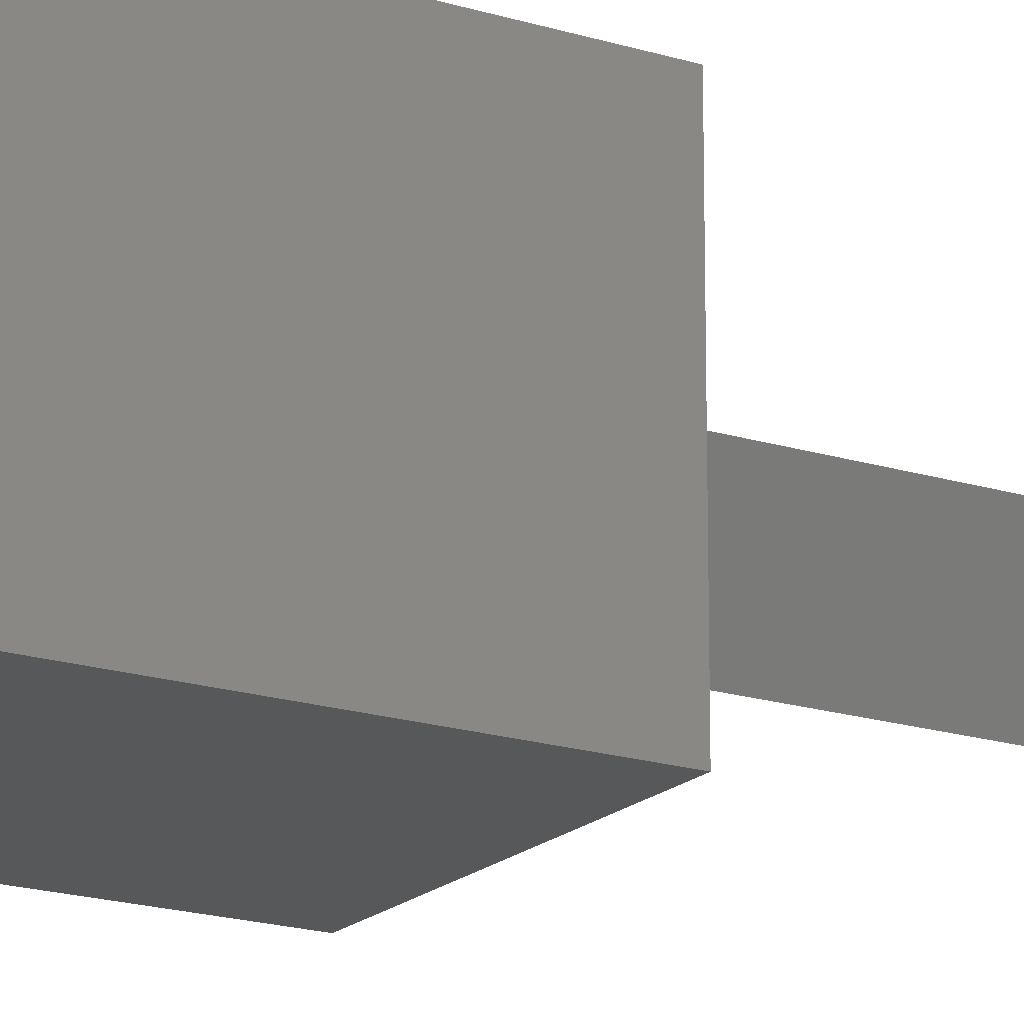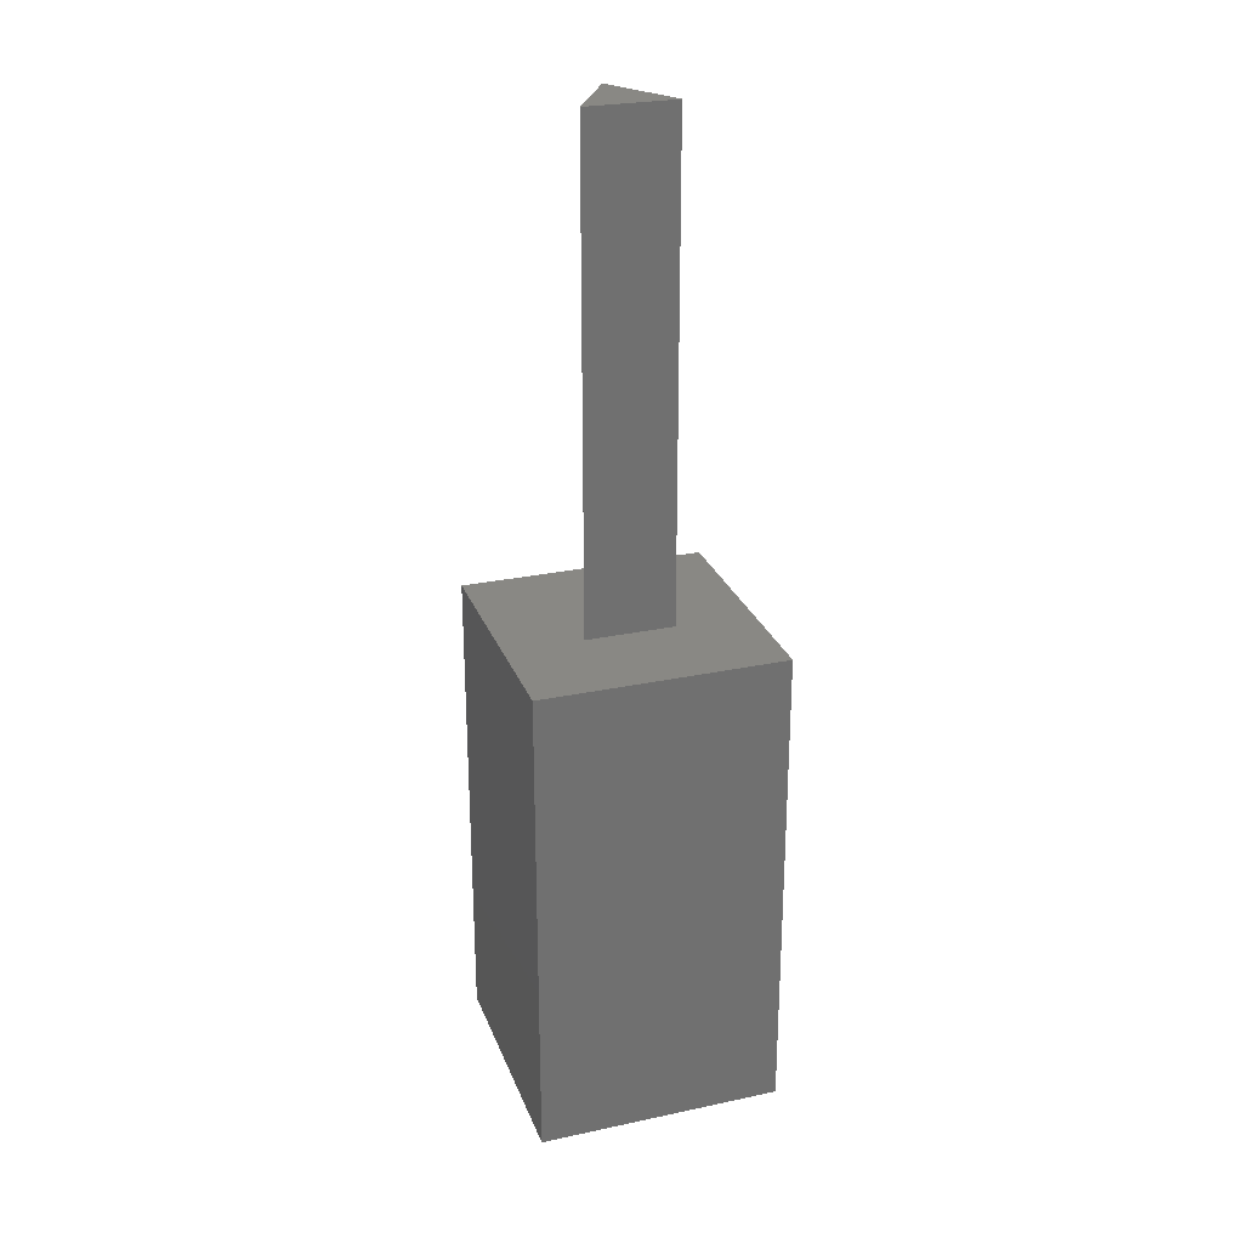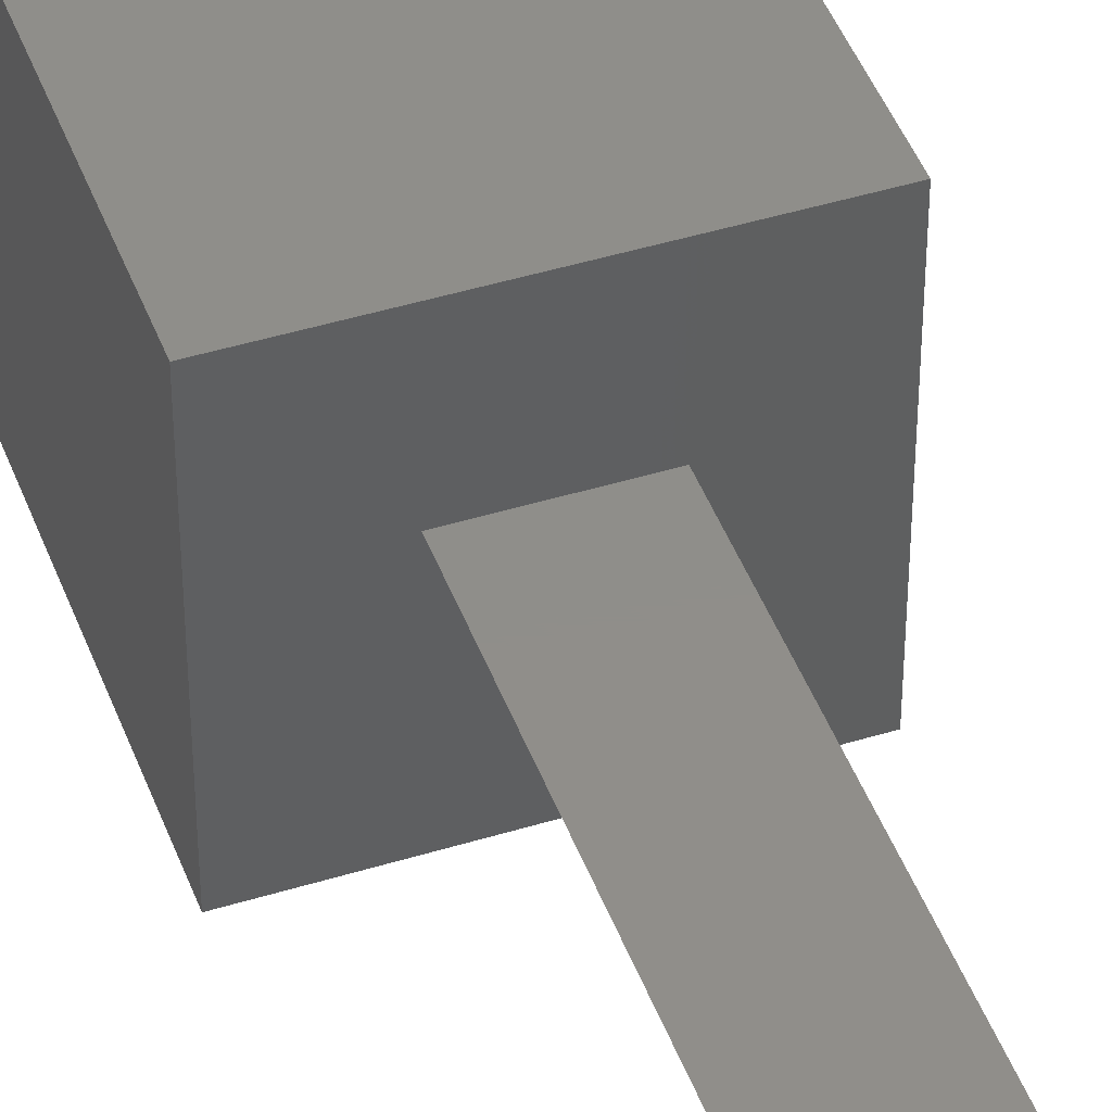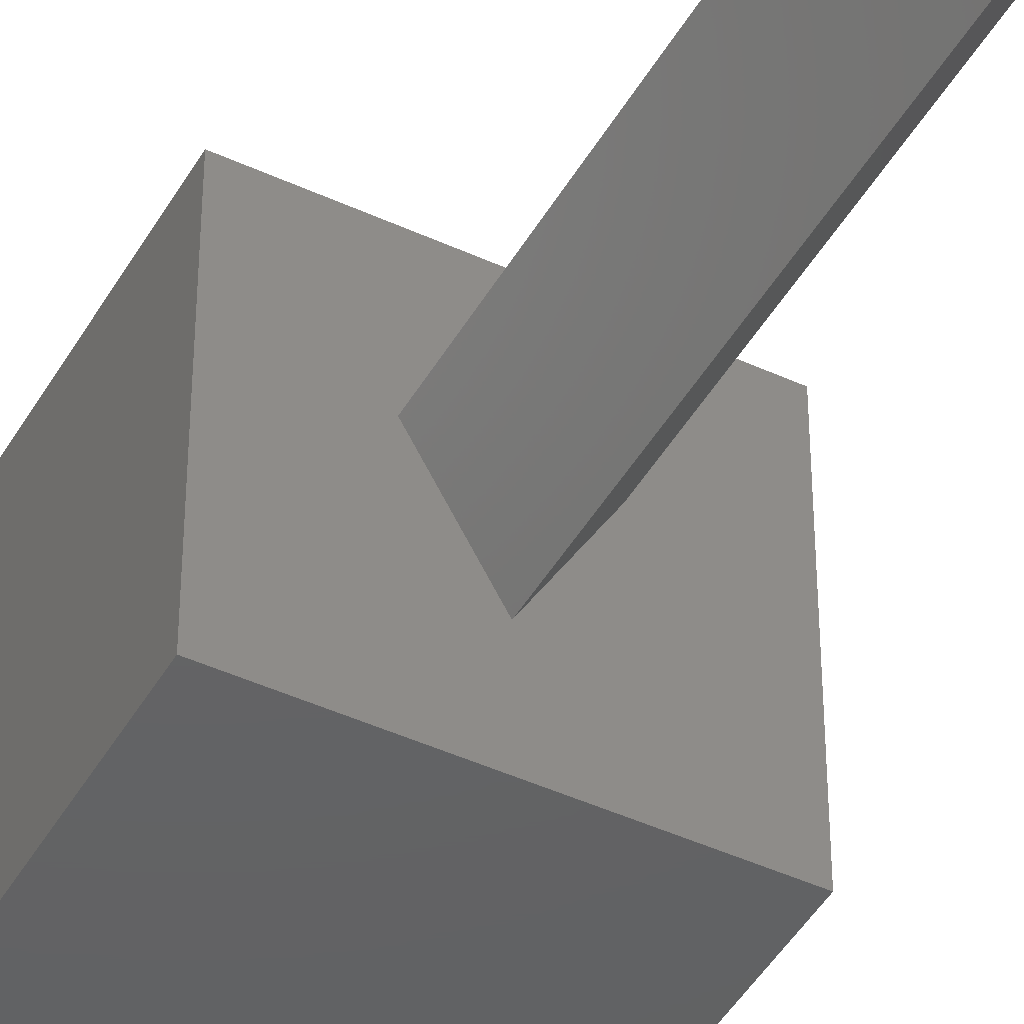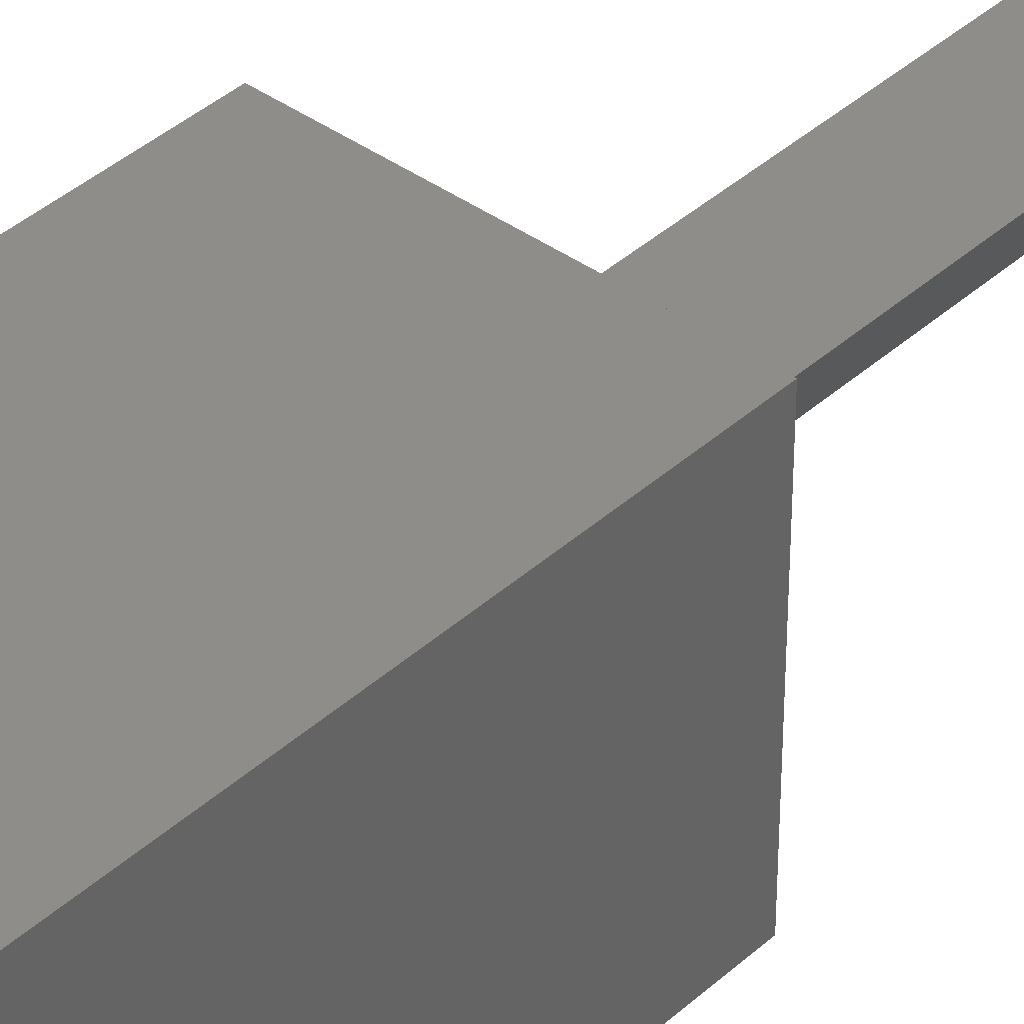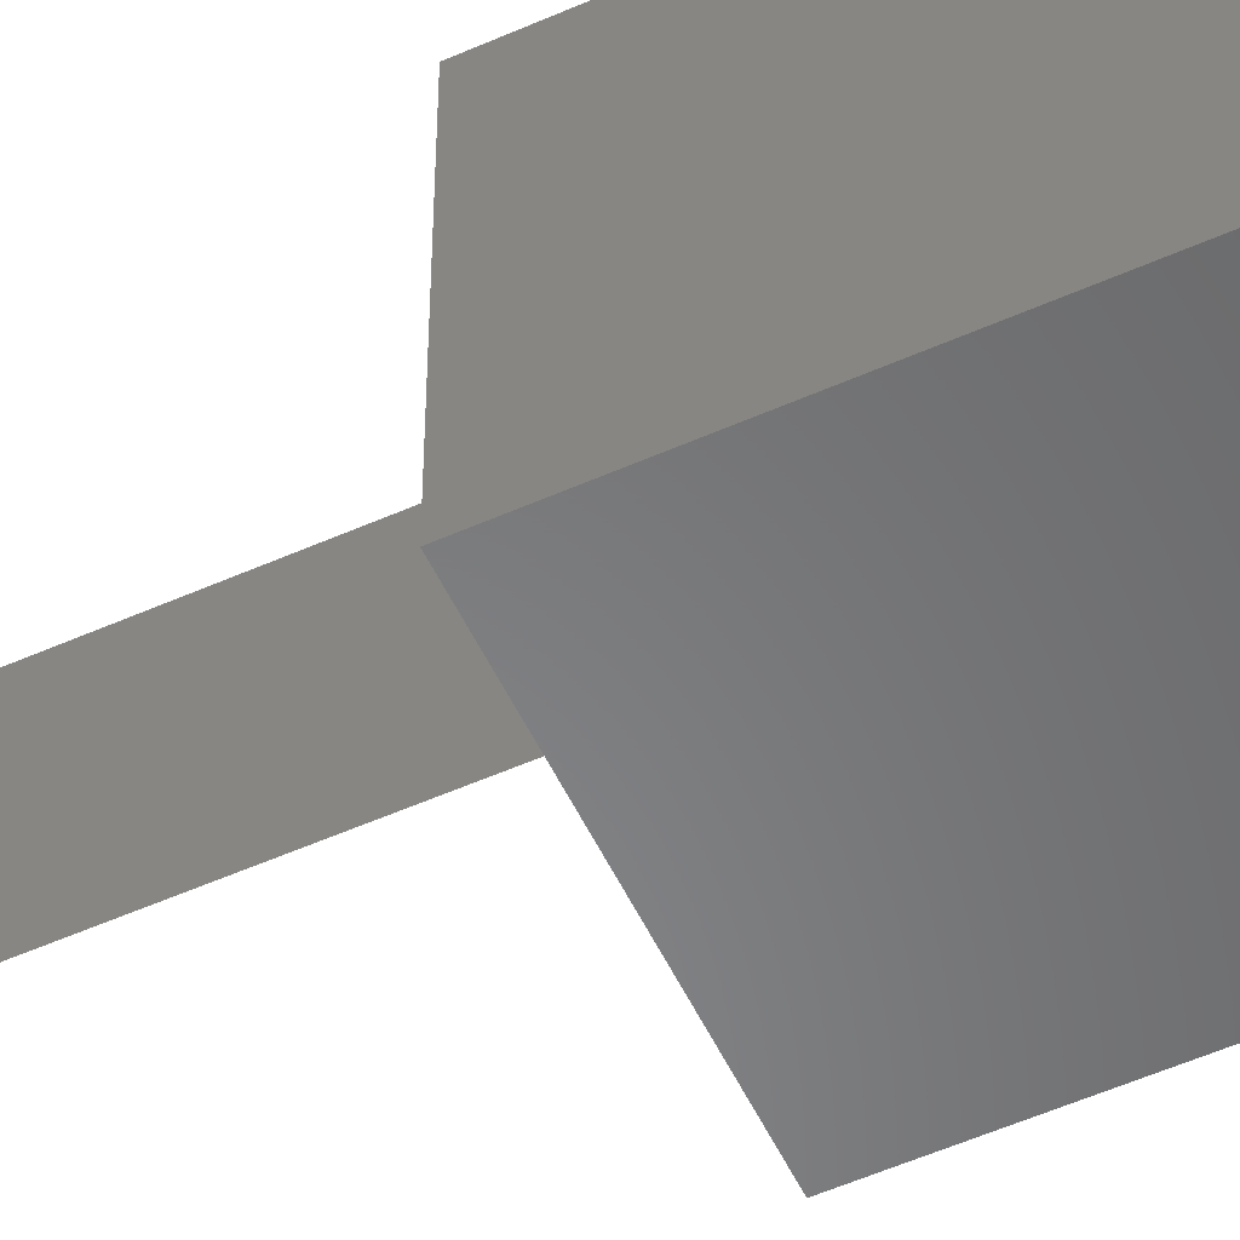
<metadata>
{"format":"stl","ext":"stl","renderer":"f3d","projection":"perspective","resolution":1024,"background":"white","views":[{"elev":-18.4,"azim":-121.3,"up":"+Y"},{"elev":26.6,"azim":161.6,"up":"+Z"},{"elev":44.7,"azim":-19.7,"up":"+Y"},{"elev":-44.9,"azim":-28.2,"up":"+Y"},{"elev":39.4,"azim":-138.1,"up":"+Y"},{"elev":-54.5,"azim":115.2,"up":"+Y"}]}
</metadata>
<code>
# stl→obj: 14 verts, 24 faces
v 5 0 10
v 5 5 0
v 5 5 10
v 5 0 0
v 3.409 3.025 10
v 1.591 3.025 10
v 0 5 10
v 2.5 1.45 10
v 0 0 10
v 0 0 0
v 0 5 0
v 1.591 3.025 20
v 3.409 3.025 20
v 2.5 1.45 20
f 1 2 3
f 2 1 4
f 3 5 1
f 3 6 5
f 6 3 7
f 8 1 5
f 9 6 7
f 8 9 1
f 6 9 8
f 10 7 11
f 7 10 9
f 2 7 3
f 7 2 11
f 10 1 9
f 1 10 4
f 5 12 13
f 12 5 6
f 13 12 14
f 8 12 6
f 12 8 14
f 14 5 13
f 5 14 8
f 10 2 4
f 2 10 11

</code>
